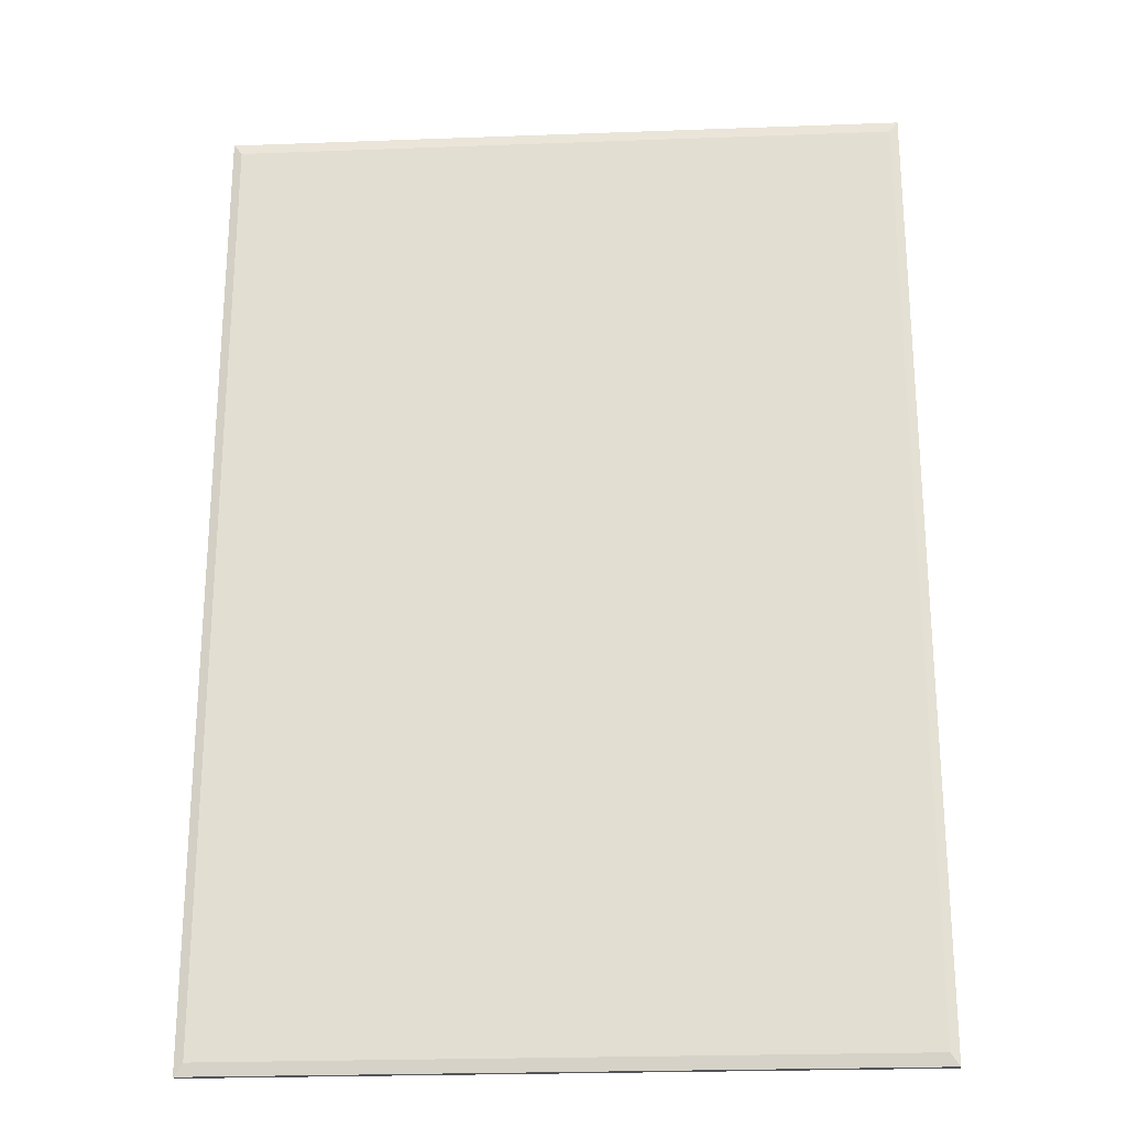
<metadata>
{"format":"obj","ext":"obj","renderer":"f3d","projection":"perspective","resolution":1024,"background":"white","views":[{"elev":-24.1,"azim":-176.5,"up":"+Z"}]}
</metadata>
<code>
g default
v -4.879 0.09281 -2.989
v -4.48 0.09281 -2.989
v -4.103 0.09281 -2.989
v -3.727 0.09281 -2.989
v -3.35 0.09281 -2.989
v -2.973 0.09281 -2.989
v -2.597 0.09281 -2.989
v -2.22 0.09281 -2.989
v -1.843 0.09281 -2.989
v -1.467 0.09281 -2.989
v -1.068 0.09281 -2.989
v -4.879 0.09281 -3.553
v -4.48 0.09281 -3.553
v -4.103 0.09281 -3.553
v -3.727 0.09281 -3.553
v -3.35 0.09281 -3.553
v -2.973 0.09281 -3.553
v -2.597 0.09281 -3.553
v -2.22 0.09281 -3.553
v -1.843 0.09281 -3.553
v -1.467 0.09281 -3.553
v -1.068 0.09281 -3.553
v -4.879 0.09281 -4.085
v -4.48 0.09281 -4.085
v -4.103 0.09281 -4.085
v -3.727 0.09281 -4.085
v -3.35 0.09281 -4.085
v -2.973 0.09281 -4.085
v -2.597 0.09281 -4.085
v -2.22 0.09281 -4.085
v -1.843 0.09281 -4.085
v -1.467 0.09281 -4.085
v -1.068 0.09281 -4.085
v -4.879 0.09281 -4.618
v -4.48 0.09281 -4.618
v -4.103 0.09281 -4.618
v -3.727 0.09281 -4.618
v -3.35 0.09281 -4.618
v -2.973 0.09281 -4.618
v -2.597 0.09281 -4.618
v -2.22 0.09281 -4.618
v -1.843 0.09281 -4.618
v -1.467 0.09281 -4.618
v -1.068 0.09281 -4.618
v -4.879 0.09281 -5.15
v -4.48 0.09281 -5.15
v -4.103 0.09281 -5.15
v -3.727 0.09281 -5.15
v -3.35 0.09281 -5.15
v -2.973 0.09281 -5.15
v -2.597 0.09281 -5.15
v -2.22 0.09281 -5.15
v -1.843 0.09281 -5.15
v -1.467 0.09281 -5.15
v -1.068 0.09281 -5.15
v -4.879 0.09281 -5.682
v -4.48 0.09281 -5.682
v -4.103 0.09281 -5.682
v -3.727 0.09281 -5.682
v -3.35 0.09281 -5.682
v -2.973 0.09281 -5.682
v -2.597 0.09281 -5.682
v -2.22 0.09281 -5.682
v -1.843 0.09281 -5.682
v -1.467 0.09281 -5.682
v -1.068 0.09281 -5.682
v -4.879 0.09281 -6.214
v -4.48 0.09281 -6.214
v -4.103 0.09281 -6.214
v -3.727 0.09281 -6.214
v -3.35 0.09281 -6.214
v -2.973 0.09281 -6.214
v -2.597 0.09281 -6.214
v -2.22 0.09281 -6.214
v -1.843 0.09281 -6.214
v -1.467 0.09281 -6.214
v -1.068 0.09281 -6.214
v -4.879 0.09281 -6.747
v -4.48 0.09281 -6.747
v -4.103 0.09281 -6.747
v -3.727 0.09281 -6.747
v -3.35 0.09281 -6.747
v -2.973 0.09281 -6.747
v -2.597 0.09281 -6.747
v -2.22 0.09281 -6.747
v -1.843 0.09281 -6.747
v -1.467 0.09281 -6.747
v -1.068 0.09281 -6.747
v -4.879 0.09281 -7.279
v -4.48 0.09281 -7.279
v -4.103 0.09281 -7.279
v -3.727 0.09281 -7.279
v -3.35 0.09281 -7.279
v -2.973 0.09281 -7.279
v -2.597 0.09281 -7.279
v -2.22 0.09281 -7.279
v -1.843 0.09281 -7.279
v -1.467 0.09281 -7.279
v -1.068 0.09281 -7.279
v -4.879 0.09281 -7.811
v -4.48 0.09281 -7.811
v -4.103 0.09281 -7.811
v -3.727 0.09281 -7.811
v -3.35 0.09281 -7.811
v -2.973 0.09281 -7.811
v -2.597 0.09281 -7.811
v -2.22 0.09281 -7.811
v -1.843 0.09281 -7.811
v -1.467 0.09281 -7.811
v -1.068 0.09281 -7.811
v -4.879 0.09281 -8.375
v -4.48 0.09281 -8.375
v -4.103 0.09281 -8.375
v -3.727 0.09281 -8.375
v -3.35 0.09281 -8.375
v -2.973 0.09281 -8.375
v -2.597 0.09281 -8.375
v -2.22 0.09281 -8.375
v -1.843 0.09281 -8.375
v -1.467 0.09281 -8.375
v -1.068 0.09281 -8.375
v -4.48 0.1399 -3.553
v -4.103 0.1399 -3.553
v -3.727 0.1399 -3.553
v -3.35 0.1399 -3.553
v -2.973 0.1399 -3.553
v -2.597 0.1399 -3.553
v -2.22 0.1399 -3.553
v -1.843 0.1399 -3.553
v -1.467 0.1399 -3.553
v -4.48 0.1399 -4.085
v -4.103 0.1399 -4.085
v -3.727 0.1399 -4.085
v -3.35 0.1399 -4.085
v -2.973 0.1399 -4.085
v -2.597 0.1399 -4.085
v -2.22 0.1399 -4.085
v -1.843 0.1399 -4.085
v -1.467 0.1399 -4.085
v -4.48 0.1399 -4.618
v -4.103 0.1399 -4.618
v -3.727 0.1399 -4.618
v -3.35 0.1399 -4.618
v -2.973 0.1399 -4.618
v -2.597 0.1399 -4.618
v -2.22 0.1399 -4.618
v -1.843 0.1399 -4.618
v -1.467 0.1399 -4.618
v -4.48 0.1399 -5.15
v -4.103 0.1399 -5.15
v -3.727 0.1399 -5.15
v -3.35 0.1399 -5.15
v -2.973 0.1399 -5.15
v -2.597 0.1399 -5.15
v -2.22 0.1399 -5.15
v -1.843 0.1399 -5.15
v -1.467 0.1399 -5.15
v -4.48 0.1399 -5.682
v -4.103 0.1399 -5.682
v -3.727 0.1399 -5.682
v -3.35 0.1399 -5.682
v -2.973 0.1399 -5.682
v -2.597 0.1399 -5.682
v -2.22 0.1399 -5.682
v -1.843 0.1399 -5.682
v -1.467 0.1399 -5.682
v -4.48 0.1399 -6.214
v -4.103 0.1399 -6.214
v -3.727 0.1399 -6.214
v -3.35 0.1399 -6.214
v -2.973 0.1399 -6.214
v -2.597 0.1399 -6.214
v -2.22 0.1399 -6.214
v -1.843 0.1399 -6.214
v -1.467 0.1399 -6.214
v -4.48 0.1399 -6.747
v -4.103 0.1399 -6.747
v -3.727 0.1399 -6.747
v -3.35 0.1399 -6.747
v -2.973 0.1399 -6.747
v -2.597 0.1399 -6.747
v -2.22 0.1399 -6.747
v -1.843 0.1399 -6.747
v -1.467 0.1399 -6.747
v -4.48 0.1399 -7.279
v -4.103 0.1399 -7.279
v -3.727 0.1399 -7.279
v -3.35 0.1399 -7.279
v -2.973 0.1399 -7.279
v -2.597 0.1399 -7.279
v -2.22 0.1399 -7.279
v -1.843 0.1399 -7.279
v -1.467 0.1399 -7.279
v -4.48 0.1399 -7.811
v -4.103 0.1399 -7.811
v -3.727 0.1399 -7.811
v -3.35 0.1399 -7.811
v -2.973 0.1399 -7.811
v -2.597 0.1399 -7.811
v -2.22 0.1399 -7.811
v -1.843 0.1399 -7.811
v -1.467 0.1399 -7.811
v -4.879 0.1273 -2.989
v -4.83 0.1399 -3.057
v -4.48 0.1399 -3.057
v -4.48 0.1273 -2.989
v -4.879 0.1273 -3.553
v -4.83 0.1399 -3.553
v -4.103 0.1399 -3.057
v -4.103 0.1273 -2.989
v -3.727 0.1399 -3.057
v -3.727 0.1273 -2.989
v -3.35 0.1399 -3.057
v -3.35 0.1273 -2.989
v -2.973 0.1399 -3.057
v -2.973 0.1273 -2.989
v -2.597 0.1399 -3.057
v -2.597 0.1273 -2.989
v -2.22 0.1399 -3.057
v -2.22 0.1273 -2.989
v -1.843 0.1399 -3.057
v -1.843 0.1273 -2.989
v -1.467 0.1399 -3.057
v -1.467 0.1273 -2.989
v -1.117 0.1399 -3.057
v -1.068 0.1273 -2.989
v -1.117 0.1399 -3.553
v -1.068 0.1273 -3.553
v -4.879 0.1273 -4.085
v -4.83 0.1399 -4.085
v -1.117 0.1399 -4.085
v -1.068 0.1273 -4.085
v -4.879 0.1273 -4.618
v -4.83 0.1399 -4.618
v -1.117 0.1399 -4.618
v -1.068 0.1273 -4.618
v -4.879 0.1273 -5.15
v -4.83 0.1399 -5.15
v -1.117 0.1399 -5.15
v -1.068 0.1273 -5.15
v -4.879 0.1273 -5.682
v -4.83 0.1399 -5.682
v -1.117 0.1399 -5.682
v -1.068 0.1273 -5.682
v -4.879 0.1273 -6.214
v -4.83 0.1399 -6.214
v -1.117 0.1399 -6.214
v -1.068 0.1273 -6.214
v -4.879 0.1273 -6.747
v -4.83 0.1399 -6.747
v -1.117 0.1399 -6.747
v -1.068 0.1273 -6.747
v -4.879 0.1273 -7.279
v -4.83 0.1399 -7.279
v -1.117 0.1399 -7.279
v -1.068 0.1273 -7.279
v -4.879 0.1273 -7.811
v -4.83 0.1399 -7.811
v -1.117 0.1399 -7.811
v -1.068 0.1273 -7.811
v -4.48 0.1273 -8.375
v -4.48 0.1399 -8.308
v -4.83 0.1399 -8.308
v -4.879 0.1273 -8.375
v -4.103 0.1273 -8.375
v -4.103 0.1399 -8.308
v -3.727 0.1273 -8.375
v -3.727 0.1399 -8.308
v -3.35 0.1273 -8.375
v -3.35 0.1399 -8.308
v -2.973 0.1273 -8.375
v -2.973 0.1399 -8.308
v -2.597 0.1273 -8.375
v -2.597 0.1399 -8.308
v -2.22 0.1273 -8.375
v -2.22 0.1399 -8.308
v -1.843 0.1273 -8.375
v -1.843 0.1399 -8.308
v -1.467 0.1273 -8.375
v -1.467 0.1399 -8.308
v -1.117 0.1399 -8.308
v -1.068 0.1273 -8.375
v -1.068 0.09919 -2.989
v -1.467 0.09919 -2.989
v -1.843 0.09919 -2.989
v -2.22 0.09919 -2.989
v -2.597 0.09919 -2.989
v -2.973 0.09919 -2.989
v -3.35 0.09919 -2.989
v -3.727 0.09919 -2.989
v -4.103 0.09919 -2.989
v -4.48 0.09919 -2.989
v -4.879 0.09919 -2.989
v -4.879 0.09919 -3.553
v -4.879 0.09919 -4.085
v -4.879 0.09919 -4.618
v -4.879 0.09919 -5.15
v -4.879 0.09919 -5.682
v -4.879 0.09919 -6.214
v -4.879 0.09919 -6.747
v -4.879 0.09919 -7.279
v -4.879 0.09919 -7.811
v -4.879 0.09919 -8.375
v -4.48 0.09919 -8.375
v -4.103 0.09919 -8.375
v -3.727 0.09919 -8.375
v -3.35 0.09919 -8.375
v -2.973 0.09919 -8.375
v -2.597 0.09919 -8.375
v -2.22 0.09919 -8.375
v -1.843 0.09919 -8.375
v -1.467 0.09919 -8.375
v -1.068 0.09919 -8.375
v -1.068 0.09919 -7.811
v -1.068 0.09919 -7.279
v -1.068 0.09919 -6.747
v -1.068 0.09919 -6.214
v -1.068 0.09919 -5.682
v -1.068 0.09919 -5.15
v -1.068 0.09919 -4.618
v -1.068 0.09919 -4.085
v -1.068 0.09919 -3.553
v -1.095 0.1342 -3.026
v -1.467 0.1342 -3.026
v -1.843 0.1342 -3.026
v -2.22 0.1342 -3.026
v -2.597 0.1342 -3.026
v -2.973 0.1342 -3.026
v -3.35 0.1342 -3.026
v -3.727 0.1342 -3.026
v -4.103 0.1342 -3.026
v -4.48 0.1342 -3.026
v -4.852 0.1342 -3.026
v -4.852 0.1342 -3.553
v -4.852 0.1342 -4.085
v -4.852 0.1342 -4.618
v -4.852 0.1342 -5.15
v -4.852 0.1342 -5.682
v -4.852 0.1342 -6.214
v -4.852 0.1342 -6.747
v -4.852 0.1342 -7.279
v -4.852 0.1342 -7.811
v -4.852 0.1342 -8.338
v -4.48 0.1342 -8.338
v -4.103 0.1342 -8.338
v -3.727 0.1342 -8.338
v -3.35 0.1342 -8.338
v -2.973 0.1342 -8.338
v -2.597 0.1342 -8.338
v -2.22 0.1342 -8.338
v -1.843 0.1342 -8.338
v -1.467 0.1342 -8.338
v -1.095 0.1342 -8.338
v -1.095 0.1342 -7.811
v -1.095 0.1342 -7.279
v -1.095 0.1342 -6.747
v -1.095 0.1342 -6.214
v -1.095 0.1342 -5.682
v -1.095 0.1342 -5.15
v -1.095 0.1342 -4.618
v -1.095 0.1342 -4.085
v -1.095 0.1342 -3.553
v -1.086 0.1273 -2.989
v -1.112 0.1342 -3.026
v -1.133 0.1399 -3.057
v -1.133 0.1399 -3.553
v -1.133 0.1399 -4.085
v -1.133 0.1399 -4.618
v -1.133 0.1399 -5.15
v -1.133 0.1399 -5.682
v -1.133 0.1399 -6.214
v -1.133 0.1399 -6.747
v -1.133 0.1399 -7.279
v -1.133 0.1399 -7.811
v -1.133 0.1399 -8.308
v -1.112 0.1342 -8.338
v -1.086 0.1273 -8.375
v -1.086 0.09919 -8.375
v -1.086 0.09281 -8.375
v -1.086 0.09281 -7.811
v -1.086 0.09281 -7.279
v -1.086 0.09281 -6.747
v -1.086 0.09281 -6.214
v -1.086 0.09281 -5.682
v -1.086 0.09281 -5.15
v -1.086 0.09281 -4.618
v -1.086 0.09281 -4.085
v -1.086 0.09281 -3.553
v -1.086 0.09281 -2.989
v -1.086 0.09919 -2.989
v -1.095 0.1342 -3.041
v -1.068 0.1273 -3.005
v -1.068 0.09919 -3.005
v -1.068 0.09281 -3.005
v -1.086 0.09281 -3.005
v -1.467 0.09281 -3.005
v -1.843 0.09281 -3.005
v -2.22 0.09281 -3.005
v -2.597 0.09281 -3.005
v -2.973 0.09281 -3.005
v -3.35 0.09281 -3.005
v -3.727 0.09281 -3.005
v -4.103 0.09281 -3.005
v -4.48 0.09281 -3.005
v -4.879 0.09281 -3.005
v -4.879 0.09919 -3.005
v -4.879 0.1273 -3.005
v -4.852 0.1342 -3.041
v -4.83 0.1399 -3.07
v -4.48 0.1399 -3.07
v -4.103 0.1399 -3.07
v -3.727 0.1399 -3.07
v -3.35 0.1399 -3.07
v -2.973 0.1399 -3.07
v -2.597 0.1399 -3.07
v -2.22 0.1399 -3.07
v -1.843 0.1399 -3.07
v -1.467 0.1399 -3.07
v -1.133 0.1399 -3.07
v -1.117 0.1399 -3.07
v -4.855 0.09281 -3.005
v -4.855 0.09281 -3.553
v -4.855 0.09281 -4.085
v -4.855 0.09281 -4.618
v -4.855 0.09281 -5.15
v -4.855 0.09281 -5.682
v -4.855 0.09281 -6.214
v -4.855 0.09281 -6.747
v -4.855 0.09281 -7.279
v -4.855 0.09281 -7.811
v -4.855 0.09281 -8.375
v -4.855 0.09919 -8.375
v -4.855 0.1273 -8.375
v -4.83 0.1342 -8.338
v -4.809 0.1399 -8.308
v -4.809 0.1399 -7.811
v -4.809 0.1399 -7.279
v -4.809 0.1399 -6.747
v -4.809 0.1399 -6.214
v -4.809 0.1399 -5.682
v -4.809 0.1399 -5.15
v -4.809 0.1399 -4.618
v -4.809 0.1399 -4.085
v -4.809 0.1399 -3.553
v -4.809 0.1399 -3.07
v -4.809 0.1399 -3.057
v -4.83 0.1342 -3.026
v -4.855 0.1273 -2.989
v -4.855 0.09919 -2.989
v -4.855 0.09281 -2.989
v -4.83 0.1399 -8.288
v -4.852 0.1342 -8.317
v -4.879 0.1273 -8.353
v -4.879 0.09919 -8.353
v -4.879 0.09281 -8.353
v -4.855 0.09281 -8.353
v -4.48 0.09281 -8.353
v -4.103 0.09281 -8.353
v -3.727 0.09281 -8.353
v -3.35 0.09281 -8.353
v -2.973 0.09281 -8.353
v -2.597 0.09281 -8.353
v -2.22 0.09281 -8.353
v -1.843 0.09281 -8.353
v -1.467 0.09281 -8.353
v -1.086 0.09281 -8.353
v -1.068 0.09281 -8.353
v -1.068 0.09919 -8.353
v -1.068 0.1273 -8.353
v -1.095 0.1342 -8.317
v -1.117 0.1399 -8.288
v -1.133 0.1399 -8.288
v -1.467 0.1399 -8.288
v -1.843 0.1399 -8.288
v -2.22 0.1399 -8.288
v -2.597 0.1399 -8.288
v -2.973 0.1399 -8.288
v -3.35 0.1399 -8.288
v -3.727 0.1399 -8.288
v -4.103 0.1399 -8.288
v -4.48 0.1399 -8.288
v -4.809 0.1399 -8.288
g pPlane5
f 122 123 132 131
f 123 124 133 132
f 124 125 134 133
f 125 126 135 134
f 126 127 136 135
f 127 128 137 136
f 128 129 138 137
f 129 130 139 138
f 131 132 141 140
f 132 133 142 141
f 133 134 143 142
f 134 135 144 143
f 135 136 145 144
f 136 137 146 145
f 137 138 147 146
f 138 139 148 147
f 140 141 150 149
f 141 142 151 150
f 142 143 152 151
f 143 144 153 152
f 144 145 154 153
f 145 146 155 154
f 146 147 156 155
f 147 148 157 156
f 149 150 159 158
f 150 151 160 159
f 151 152 161 160
f 152 153 162 161
f 153 154 163 162
f 154 155 164 163
f 155 156 165 164
f 156 157 166 165
f 158 159 168 167
f 159 160 169 168
f 160 161 170 169
f 161 162 171 170
f 162 163 172 171
f 163 164 173 172
f 164 165 174 173
f 165 166 175 174
f 167 168 177 176
f 168 169 178 177
f 169 170 179 178
f 170 171 180 179
f 171 172 181 180
f 172 173 182 181
f 173 174 183 182
f 174 175 184 183
f 176 177 186 185
f 177 178 187 186
f 178 179 188 187
f 179 180 189 188
f 180 181 190 189
f 181 182 191 190
f 182 183 192 191
f 183 184 193 192
f 185 186 195 194
f 186 187 196 195
f 187 188 197 196
f 188 189 198 197
f 189 190 199 198
f 190 191 200 199
f 191 192 201 200
f 192 193 202 201
f 421 422 13 404
f 404 13 14 403
f 403 14 15 402
f 402 15 16 401
f 401 16 17 400
f 400 17 18 399
f 399 18 19 398
f 398 19 20 397
f 397 20 21 396
f 396 21 388 395
f 422 423 24 13
f 13 24 25 14
f 14 25 26 15
f 15 26 27 16
f 16 27 28 17
f 17 28 29 18
f 18 29 30 19
f 19 30 31 20
f 20 31 32 21
f 21 32 387 388
f 423 424 35 24
f 24 35 36 25
f 25 36 37 26
f 26 37 38 27
f 27 38 39 28
f 28 39 40 29
f 29 40 41 30
f 30 41 42 31
f 31 42 43 32
f 32 43 386 387
f 424 425 46 35
f 35 46 47 36
f 36 47 48 37
f 37 48 49 38
f 38 49 50 39
f 39 50 51 40
f 40 51 52 41
f 41 52 53 42
f 42 53 54 43
f 43 54 385 386
f 425 426 57 46
f 46 57 58 47
f 47 58 59 48
f 48 59 60 49
f 49 60 61 50
f 50 61 62 51
f 51 62 63 52
f 52 63 64 53
f 53 64 65 54
f 54 65 384 385
f 426 427 68 57
f 57 68 69 58
f 58 69 70 59
f 59 70 71 60
f 60 71 72 61
f 61 72 73 62
f 62 73 74 63
f 63 74 75 64
f 64 75 76 65
f 65 76 383 384
f 427 428 79 68
f 68 79 80 69
f 69 80 81 70
f 70 81 82 71
f 71 82 83 72
f 72 83 84 73
f 73 84 85 74
f 74 85 86 75
f 75 86 87 76
f 76 87 382 383
f 428 429 90 79
f 79 90 91 80
f 80 91 92 81
f 81 92 93 82
f 82 93 94 83
f 83 94 95 84
f 84 95 96 85
f 85 96 97 86
f 86 97 98 87
f 87 98 381 382
f 429 430 101 90
f 90 101 102 91
f 91 102 103 92
f 92 103 104 93
f 93 104 105 94
f 94 105 106 95
f 95 106 107 96
f 96 107 108 97
f 97 108 109 98
f 98 109 380 381
f 430 456 457 101
f 101 457 458 102
f 102 458 459 103
f 103 459 460 104
f 104 460 461 105
f 105 461 462 106
f 106 462 463 107
f 107 463 464 108
f 108 464 465 109
f 109 465 466 380
f 407 408 334 207
f 447 448 206 332
f 332 206 210 331
f 207 334 335 229
f 331 210 212 330
f 330 212 214 329
f 329 214 216 328
f 328 216 218 327
f 327 218 220 326
f 326 220 222 325
f 325 222 224 324
f 324 224 363 364
f 362 391 392 228
f 362 228 232 361
f 229 335 336 233
f 361 232 236 360
f 233 336 337 237
f 360 236 240 359
f 237 337 338 241
f 359 240 244 358
f 241 338 339 245
f 358 244 248 357
f 245 339 340 249
f 357 248 252 356
f 249 340 341 253
f 356 252 256 355
f 253 341 342 257
f 355 256 260 354
f 257 342 452 453
f 354 260 469 470
f 261 344 345 265
f 344 261 433 434
f 265 345 346 267
f 267 346 347 269
f 269 347 348 271
f 271 348 349 273
f 273 349 350 275
f 275 350 351 277
f 277 351 352 279
f 279 352 376 377
f 445 410 122 444
f 410 411 123 122
f 411 412 124 123
f 412 413 125 124
f 413 414 126 125
f 414 415 127 126
f 415 416 128 127
f 416 417 129 128
f 417 418 130 129
f 418 419 366 130
f 444 122 131 443
f 130 366 367 139
f 443 131 140 442
f 139 367 368 148
f 442 140 149 441
f 148 368 369 157
f 441 149 158 440
f 157 369 370 166
f 440 158 167 439
f 166 370 371 175
f 439 167 176 438
f 175 371 372 184
f 438 176 185 437
f 184 372 373 193
f 437 185 194 436
f 193 373 374 202
f 436 194 481 482
f 194 195 480 481
f 195 196 479 480
f 196 197 478 479
f 197 198 477 478
f 198 199 476 477
f 199 200 475 476
f 200 201 474 475
f 201 202 473 474
f 202 374 472 473
f 450 2 292 449
f 12 405 406 294
f 2 3 291 292
f 3 4 290 291
f 4 5 289 290
f 5 6 288 289
f 6 7 287 288
f 7 8 286 287
f 8 9 285 286
f 9 10 284 285
f 10 389 390 284
f 394 22 322 393
f 23 12 294 295
f 22 33 321 322
f 34 23 295 296
f 33 44 320 321
f 45 34 296 297
f 44 55 319 320
f 56 45 297 298
f 55 66 318 319
f 67 56 298 299
f 66 77 317 318
f 78 67 299 300
f 77 88 316 317
f 89 78 300 301
f 88 99 315 316
f 100 89 301 302
f 99 110 314 315
f 112 431 432 304
f 455 100 302 454
f 113 112 304 305
f 114 113 305 306
f 115 114 306 307
f 116 115 307 308
f 117 116 308 309
f 118 117 309 310
f 119 118 310 311
f 120 119 311 312
f 110 467 468 314
f 379 120 312 378
f 284 390 363 224
f 285 284 224 222
f 286 285 222 220
f 287 286 220 218
f 288 287 218 216
f 289 288 216 214
f 290 289 214 212
f 291 290 212 210
f 292 291 210 206
f 449 292 206 448
f 294 406 407 207
f 295 294 207 229
f 296 295 229 233
f 297 296 233 237
f 298 297 237 241
f 299 298 241 245
f 300 299 245 249
f 301 300 249 253
f 302 301 253 257
f 454 302 257 453
f 304 432 433 261
f 305 304 261 265
f 306 305 265 267
f 307 306 267 269
f 308 307 269 271
f 309 308 271 273
f 310 309 273 275
f 311 310 275 277
f 312 311 277 279
f 378 312 279 377
f 314 468 469 260
f 315 314 260 256
f 316 315 256 252
f 317 316 252 248
f 318 317 248 244
f 319 318 244 240
f 320 319 240 236
f 321 320 236 232
f 322 321 232 228
f 393 322 228 392
f 223 324 364 365
f 221 325 324 223
f 219 326 325 221
f 217 327 326 219
f 215 328 327 217
f 213 329 328 215
f 211 330 329 213
f 209 331 330 211
f 205 332 331 209
f 446 447 332 205
f 334 408 409 208
f 335 334 208 230
f 336 335 230 234
f 337 336 234 238
f 338 337 238 242
f 339 338 242 246
f 340 339 246 250
f 341 340 250 254
f 342 341 254 258
f 452 342 258 451
f 262 344 434 435
f 345 344 262 266
f 346 345 266 268
f 347 346 268 270
f 348 347 270 272
f 349 348 272 274
f 350 349 274 276
f 351 350 276 278
f 352 351 278 280
f 376 352 280 375
f 259 354 470 471
f 255 355 354 259
f 251 356 355 255
f 247 357 356 251
f 243 358 357 247
f 239 359 358 243
f 235 360 359 239
f 231 361 360 235
f 227 362 361 231
f 420 391 362 227
f 364 363 226 323
f 365 364 323 225
f 366 419 420 227
f 367 366 227 231
f 368 367 231 235
f 369 368 235 239
f 370 369 239 243
f 371 370 243 247
f 372 371 247 251
f 373 372 251 255
f 374 373 255 259
f 472 374 259 471
f 353 376 375 281
f 377 376 353 282
f 313 378 377 282
f 121 379 378 313
f 380 466 467 110
f 381 380 110 99
f 382 381 99 88
f 383 382 88 77
f 384 383 77 66
f 385 384 66 55
f 386 385 55 44
f 387 386 44 33
f 388 387 33 22
f 395 388 22 394
f 390 389 11 283
f 363 390 283 226
f 391 323 226 392
f 283 393 392 226
f 11 394 393 283
f 389 395 394 11
f 10 396 395 389
f 9 397 396 10
f 8 398 397 9
f 7 399 398 8
f 6 400 399 7
f 5 401 400 6
f 4 402 401 5
f 3 403 402 4
f 2 404 403 3
f 450 421 404 2
f 406 405 1 293
f 407 406 293 203
f 203 333 408 407
f 409 408 333 204
f 446 205 410 445
f 205 209 411 410
f 209 211 412 411
f 211 213 413 412
f 213 215 414 413
f 215 217 415 414
f 217 219 416 415
f 219 221 417 416
f 221 223 418 417
f 223 365 419 418
f 420 419 365 225
f 225 323 391 420
f 405 12 422 421
f 12 23 423 422
f 23 34 424 423
f 34 45 425 424
f 45 56 426 425
f 56 67 427 426
f 67 78 428 427
f 78 89 429 428
f 89 100 430 429
f 100 455 456 430
f 432 431 111 303
f 433 432 303 264
f 434 433 264 343
f 435 434 343 263
f 258 436 482 451
f 254 437 436 258
f 250 438 437 254
f 246 439 438 250
f 242 440 439 246
f 238 441 440 242
f 234 442 441 238
f 230 443 442 234
f 208 444 443 230
f 409 445 444 208
f 204 446 445 409
f 204 333 447 446
f 333 203 448 447
f 293 449 448 203
f 1 450 449 293
f 1 405 421 450
f 343 452 451 263
f 453 452 343 264
f 303 454 453 264
f 111 455 454 303
f 456 455 111 431
f 457 456 431 112
f 458 457 112 113
f 459 458 113 114
f 460 459 114 115
f 461 460 115 116
f 462 461 116 117
f 463 462 117 118
f 464 463 118 119
f 465 464 119 120
f 466 465 120 379
f 467 466 379 121
f 468 467 121 313
f 469 468 313 282
f 470 469 282 353
f 471 470 353 281
f 375 472 471 281
f 473 472 375 280
f 474 473 280 278
f 475 474 278 276
f 476 475 276 274
f 477 476 274 272
f 478 477 272 270
f 479 478 270 268
f 480 479 268 266
f 481 480 266 262
f 482 481 262 435
f 451 482 435 263

</code>
